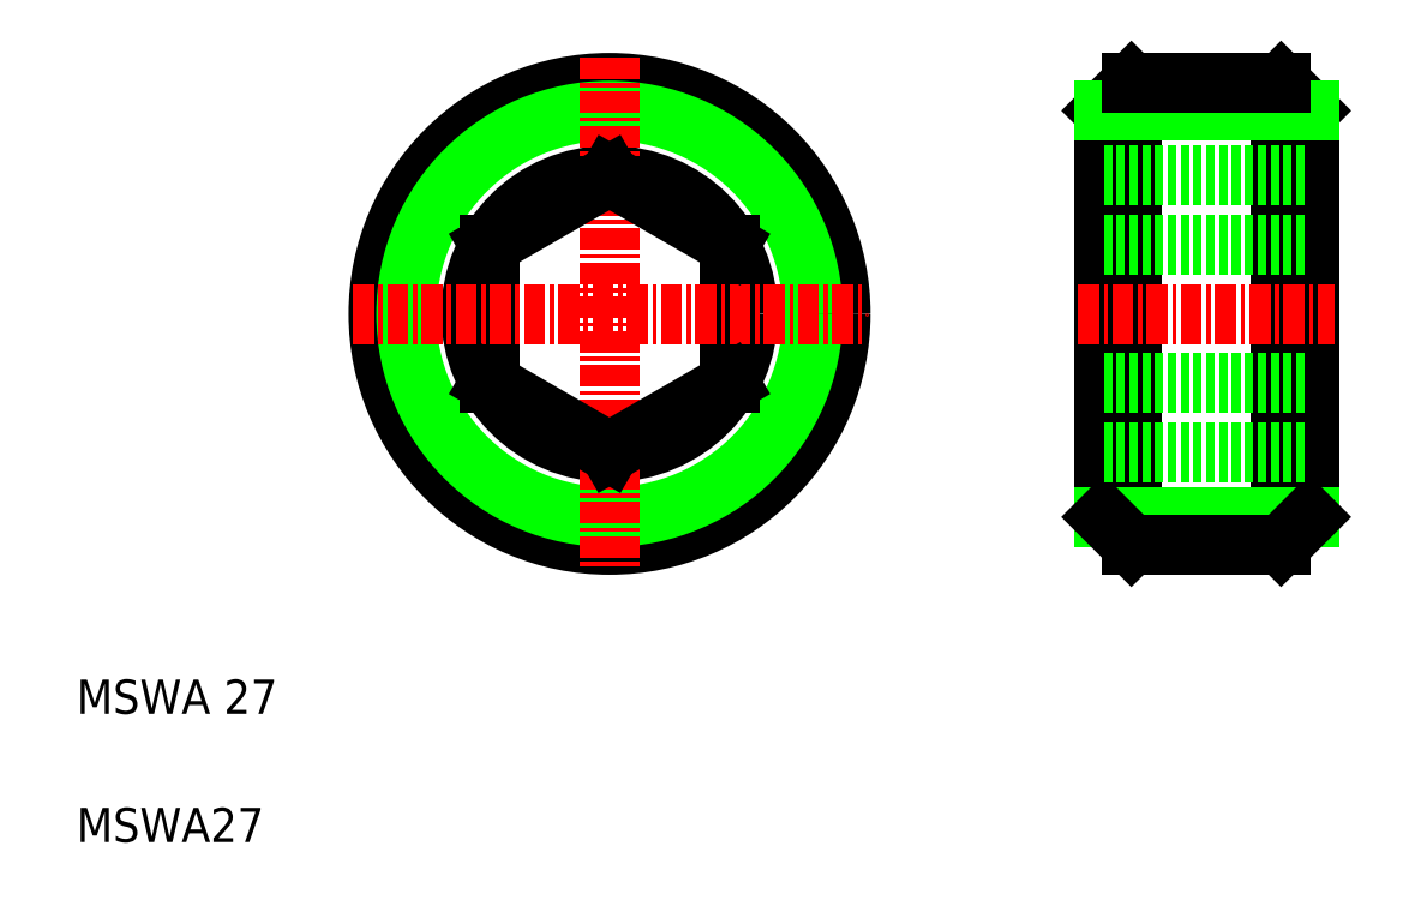
<metadata>
{"format":"dxf","ext":"dxf","renderer":"ezdxf+matplotlib","layout":"modelspace","background":"white","min_lineweight":24,"dpi":150}
</metadata>
<code>
0
SECTION
2
ENTITIES
0
CIRCLE
8
0
10
36.16
20
35.88
30
0
40
13.5
0
CIRCLE
8
0
10
36.16
20
35.88
30
0
40
11.88
0
CIRCLE
8
0
10
36.16
20
35.88
30
0
40
8.083
0
LINE
8
0
10
29.16
20
39.92
30
0
11
29.16
21
31.84
31
0
0
LINE
8
0
10
43.16
20
31.84
30
0
11
43.16
21
39.92
31
0
0
LINE
8
CENTER
10
36.16
20
50.88
30
0
11
36.16
21
20.88
31
0
0
TEXT
8
0
10
5
20
5
30
0
40
2
1
MSWA27
0
TEXT
8
0
10
5
20
12.5
30
0
40
2
1
MSWA 27
0
LINE
8
CENTER
10
21.16
20
35.88
30
0
11
51.16
21
35.88
31
0
0
LINE
8
0
10
36.16
20
27.8
30
0
11
43.16
21
31.84
31
0
0
LINE
8
0
10
29.16
20
31.84
30
0
11
36.16
21
27.8
31
0
0
LINE
8
0
10
43.16
20
39.92
30
0
11
36.16
21
43.96
31
0
0
LINE
8
0
10
36.16
20
43.96
30
0
11
29.16
21
39.92
31
0
0
LINE
8
0
10
75.41
20
22.38
30
0
11
75.41
21
49.38
31
0
0
LINE
8
0
10
66.66
20
22.38
30
0
11
66.66
21
49.38
31
0
0
LINE
8
0
10
65.04
20
47.76
30
0
11
65.04
21
24.01
31
0
0
LINE
8
0
10
77.04
20
47.76
30
0
11
77.04
21
24.01
31
0
0
LINE
8
CENTER
10
63.54
20
35.88
30
0
11
78.54
21
35.88
31
0
0
LINE
8
0
10
65.04
20
24.01
30
0
11
77.04
21
24.01
31
0
0
LINE
8
0
10
66.66
20
22.38
30
0
11
75.41
21
22.38
31
0
0
LINE
8
0
10
65.04
20
24.01
30
0
11
66.66
21
22.38
31
0
0
LINE
8
0
10
75.41
20
22.38
30
0
11
77.04
21
24.01
31
0
0
LINE
8
0
10
65.04
20
31.84
30
0
11
77.04
21
31.84
31
0
0
LINE
8
0
10
65.04
20
27.8
30
0
11
77.04
21
27.8
31
0
0
LINE
8
0
10
75.41
20
49.38
30
0
11
77.04
21
47.76
31
0
0
LINE
8
0
10
65.04
20
47.76
30
0
11
66.66
21
49.38
31
0
0
LINE
8
0
10
65.04
20
47.76
30
0
11
77.04
21
47.76
31
0
0
LINE
8
0
10
65.04
20
43.96
30
0
11
77.04
21
43.96
31
0
0
LINE
8
0
10
65.04
20
39.92
30
0
11
77.04
21
39.92
31
0
0
LINE
8
0
10
66.66
20
49.38
30
0
11
75.41
21
49.38
31
0
0
ENDSEC
0
EOF

</code>
